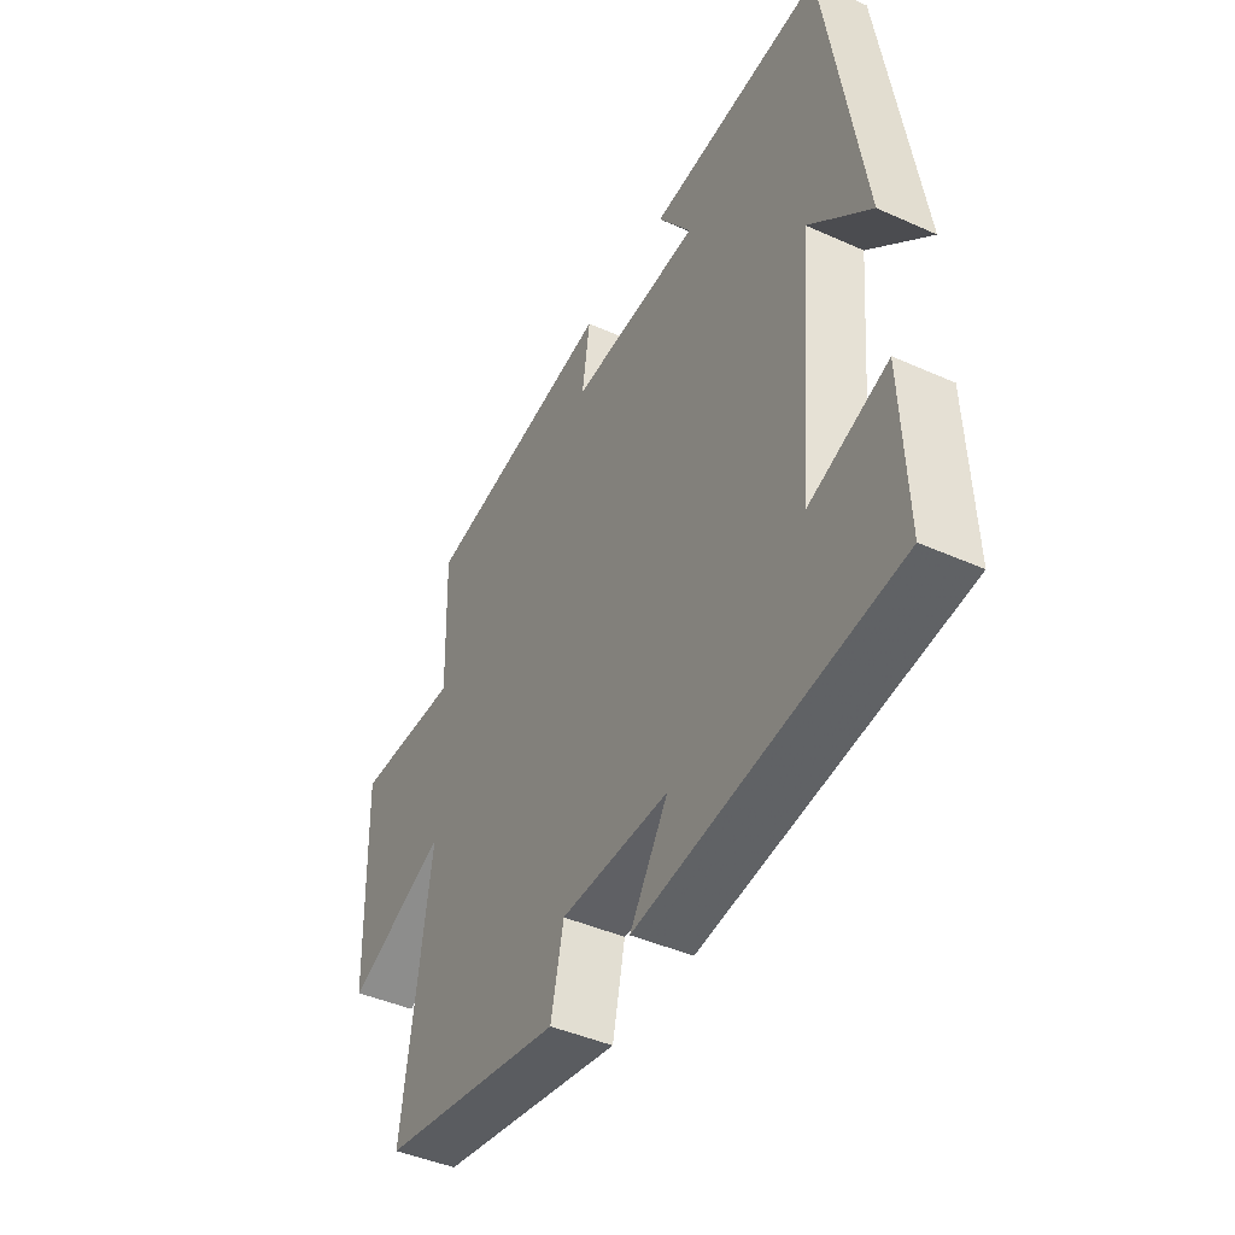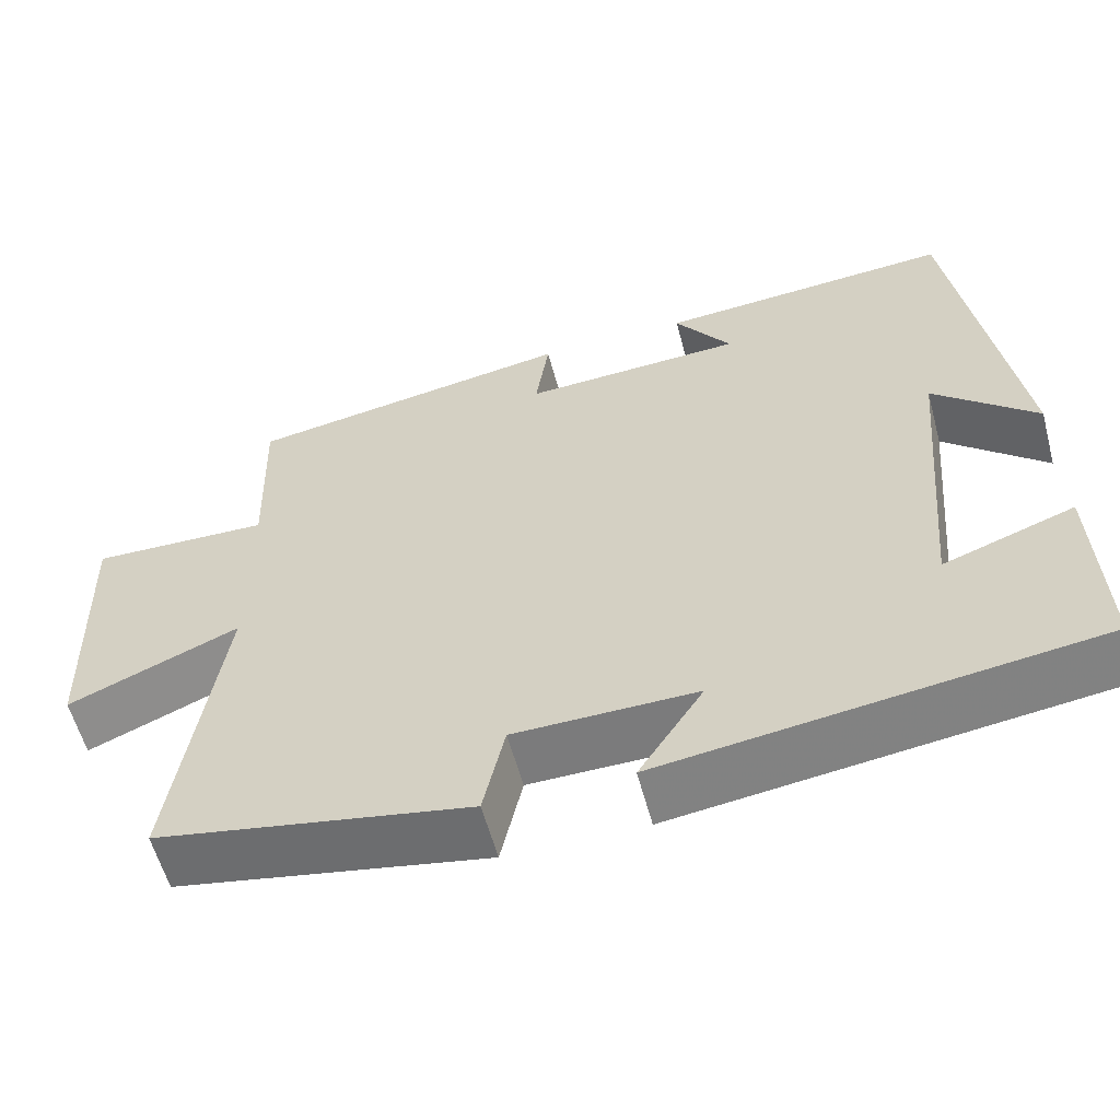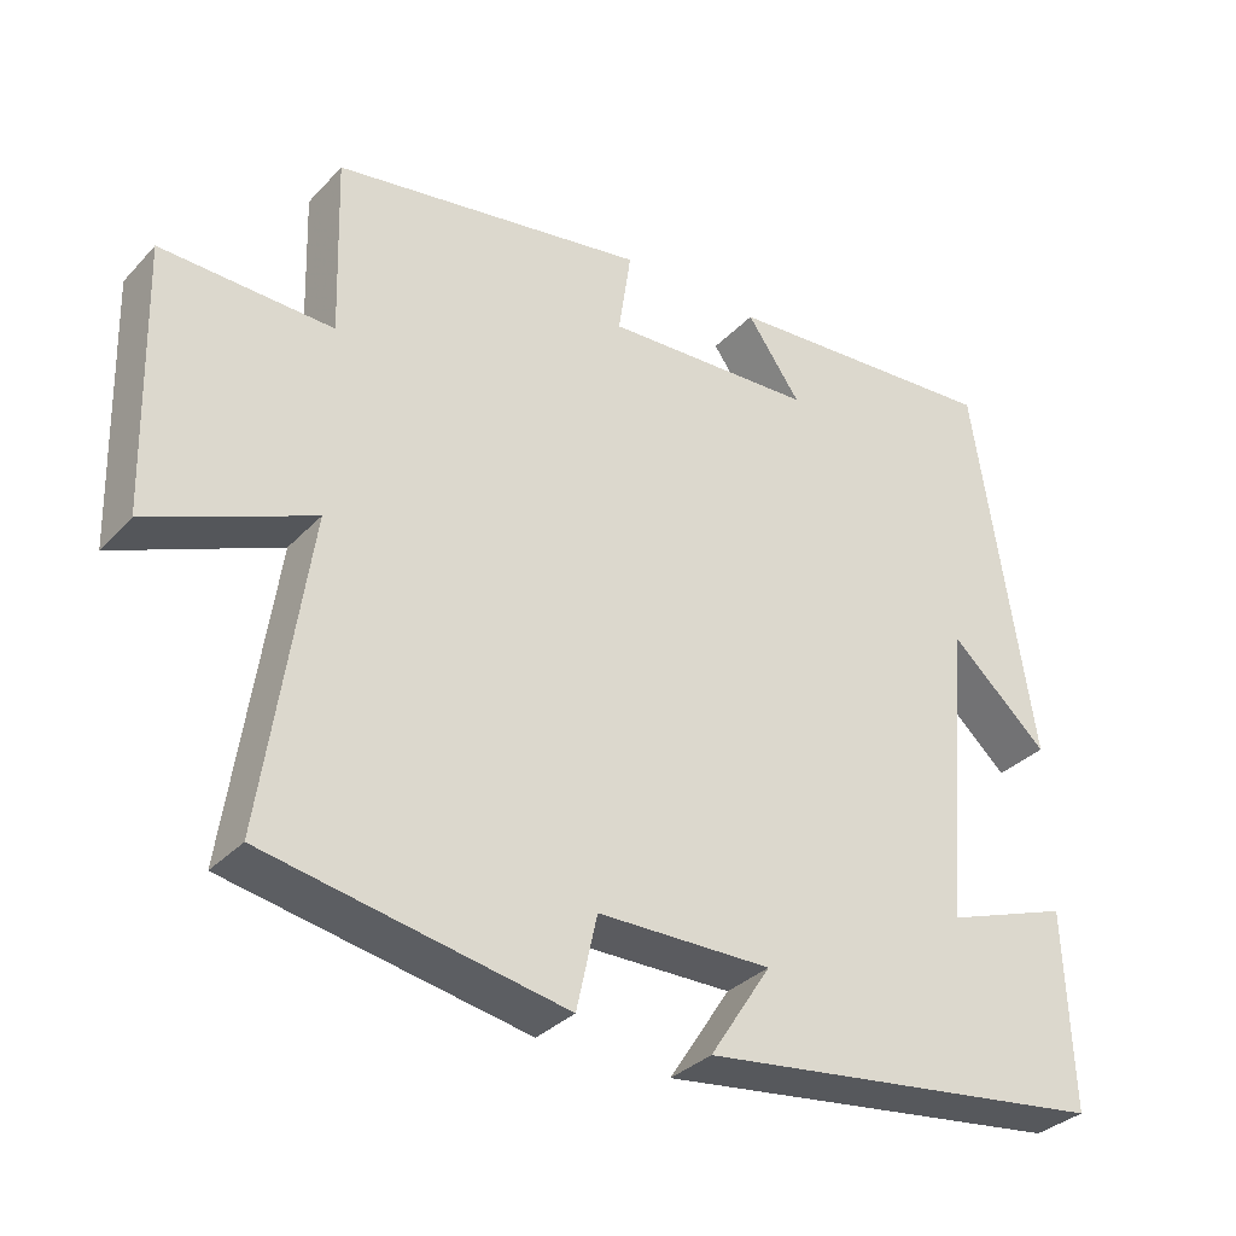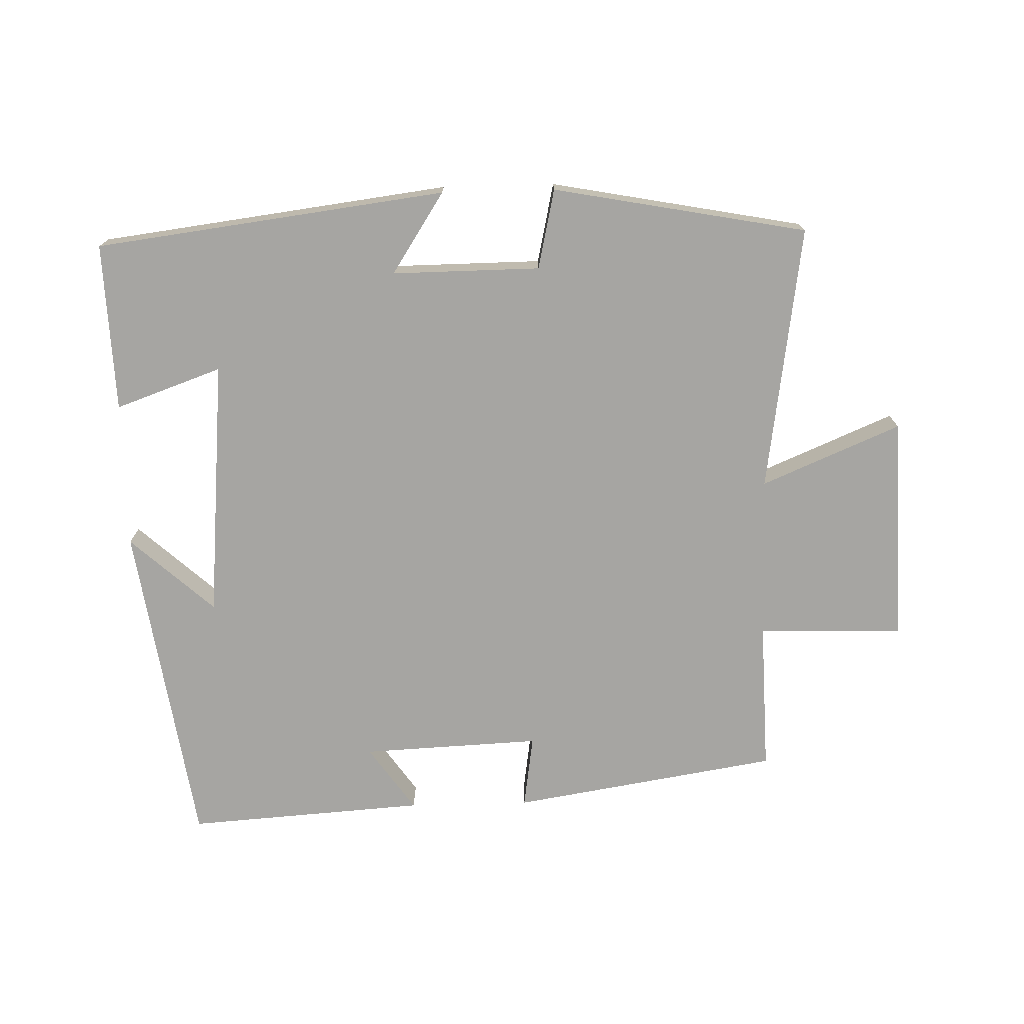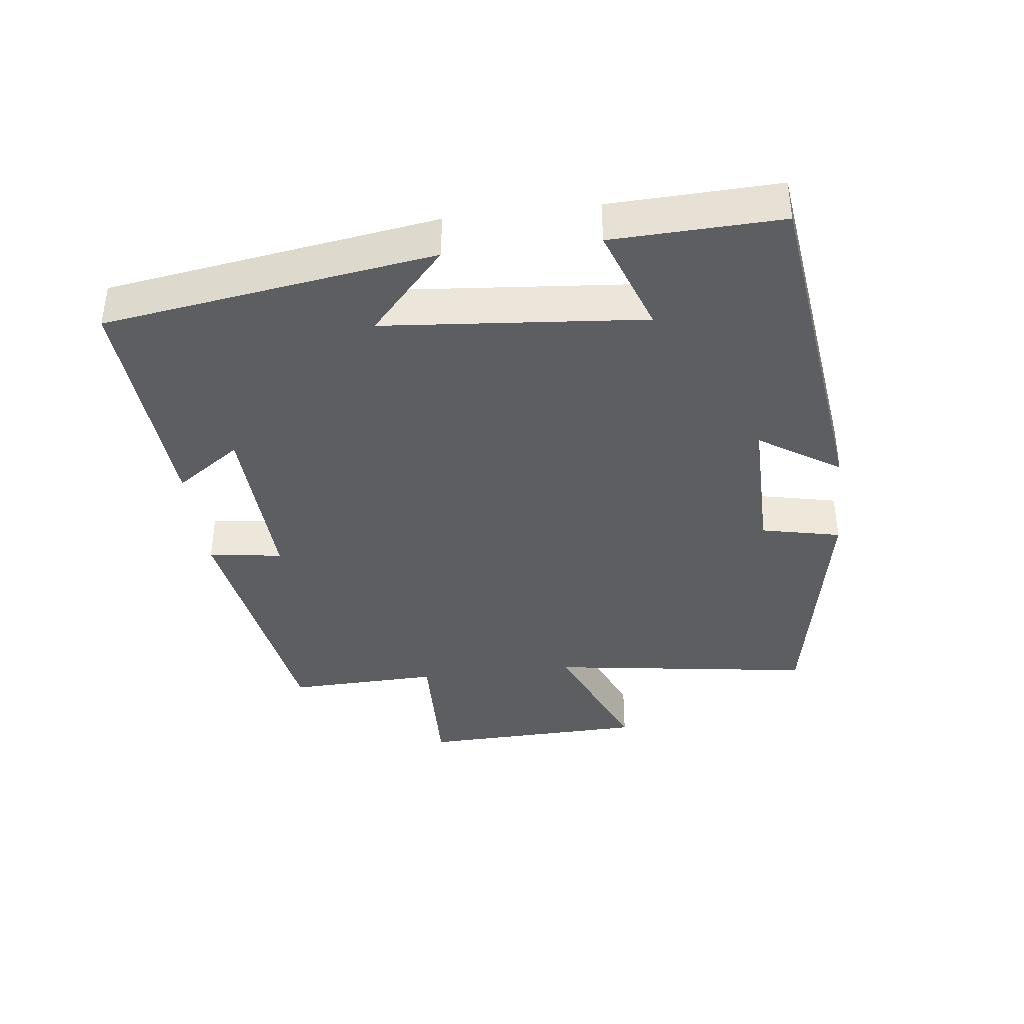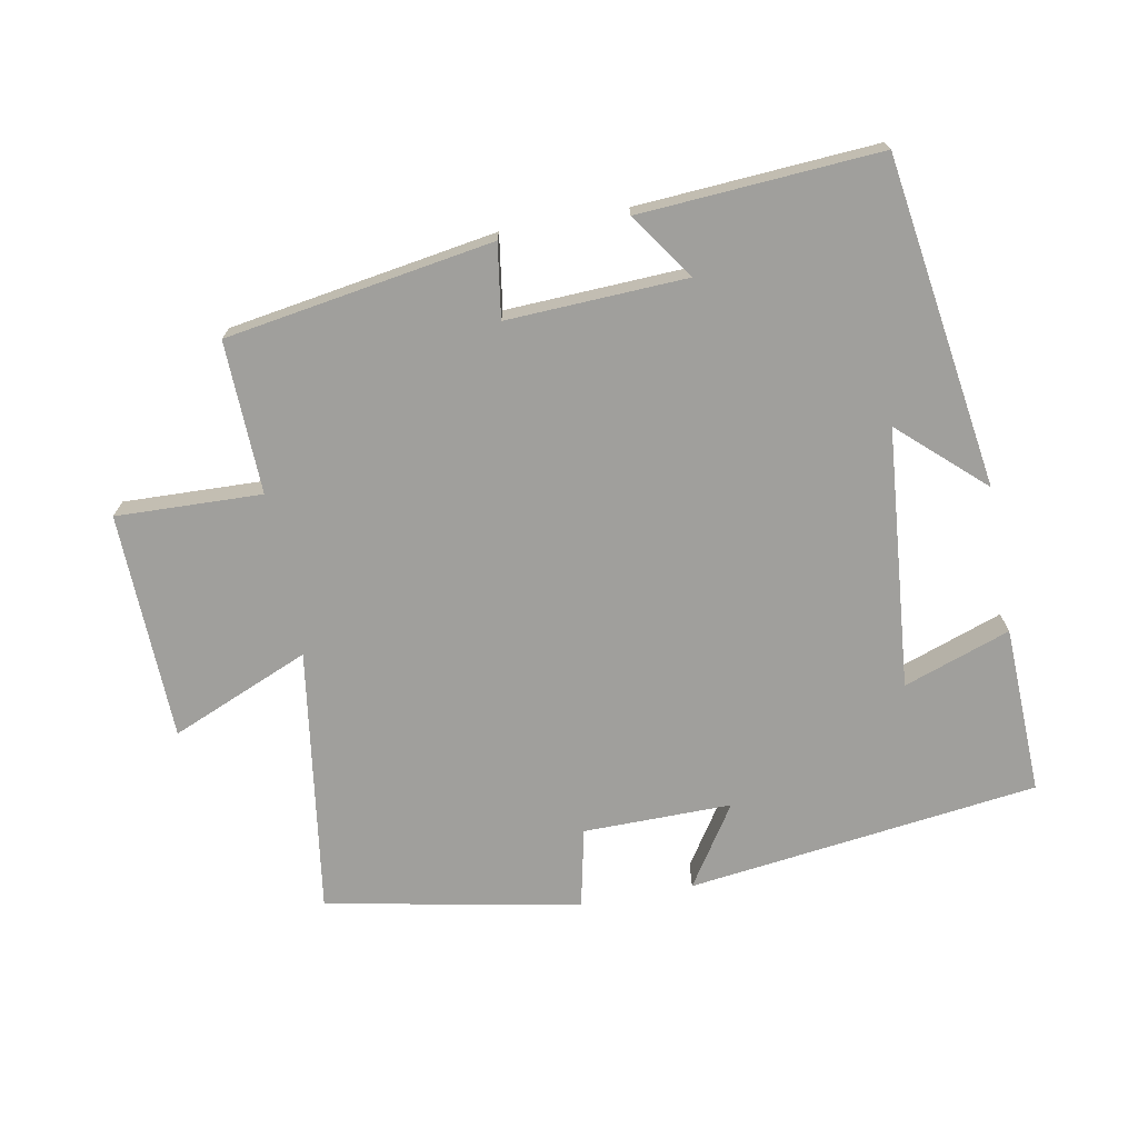
<metadata>
{"format":"obj","ext":"obj","renderer":"f3d","projection":"perspective","resolution":1024,"background":"white","views":[{"elev":-43.7,"azim":62.2,"up":"+Z"},{"elev":-58.3,"azim":15.0,"up":"+Z"},{"elev":-33.2,"azim":-35.8,"up":"+Z"},{"elev":-73.7,"azim":-178.5,"up":"+Y"},{"elev":-38.6,"azim":96.9,"up":"+Y"},{"elev":-71.2,"azim":10.5,"up":"+Y"}]}
</metadata>
<code>
v 0.426 0.07 0.524
v 0.5 0.07 0.035
v 0.376 0.07 0.147
v 0.342 0.07 -0.239
v 0.5 0.07 -0.183
v 0.509 0.07 -0.433
v -0.012 0.07 -0.5
v 0.066 0.07 -0.38
v -0.154 0.07 -0.382
v -0.18 0.07 -0.5
v -0.557 0.07 -0.429
v -0.5 0.07 -0.034
v -0.706 0.07 -0.121
v -0.716 0.07 0.217
v -0.5 0.07 0.21
v -0.507 0.07 0.436
v -0.111 0.07 0.5
v -0.127 0.07 0.391
v 0.139 0.07 0.403
v 0.071 0.07 0.5
v 0.426 0 0.524
v 0.5 0 0.035
v 0.376 0 0.147
v 0.342 0 -0.239
v 0.5 0 -0.183
v 0.509 0 -0.433
v -0.012 0 -0.5
v 0.066 0 -0.38
v -0.154 0 -0.382
v -0.18 0 -0.5
v -0.557 0 -0.429
v -0.5 0 -0.034
v -0.706 0 -0.121
v -0.716 0 0.217
v -0.5 0 0.21
v -0.507 0 0.436
v -0.111 0 0.5
v -0.127 0 0.391
v 0.139 0 0.403
v 0.071 0 0.5
f 19 20 1 2
f 15 16 17 18
f 15 18 19
f 12 13 14 15
f 12 15 19
f 9 10 11 12
f 8 9 12 19
f 5 6 7 8
f 4 5 8
f 3 4 8 19
f 2 3 19
f 22 21 40 39
f 38 37 36 35
f 39 38 35
f 35 34 33 32
f 39 35 32
f 32 31 30 29
f 39 32 29 28
f 28 27 26 25
f 28 25 24
f 39 28 24 23
f 39 23 22
f 1 21 22 2
f 2 22 23 3
f 3 23 24 4
f 4 24 25 5
f 5 25 26 6
f 6 26 27 7
f 7 27 28 8
f 8 28 29 9
f 9 29 30 10
f 10 30 31 11
f 11 31 32 12
f 12 32 33 13
f 13 33 34 14
f 14 34 35 15
f 15 35 36 16
f 16 36 37 17
f 17 37 38 18
f 18 38 39 19
f 19 39 40 20
f 20 40 21 1

</code>
